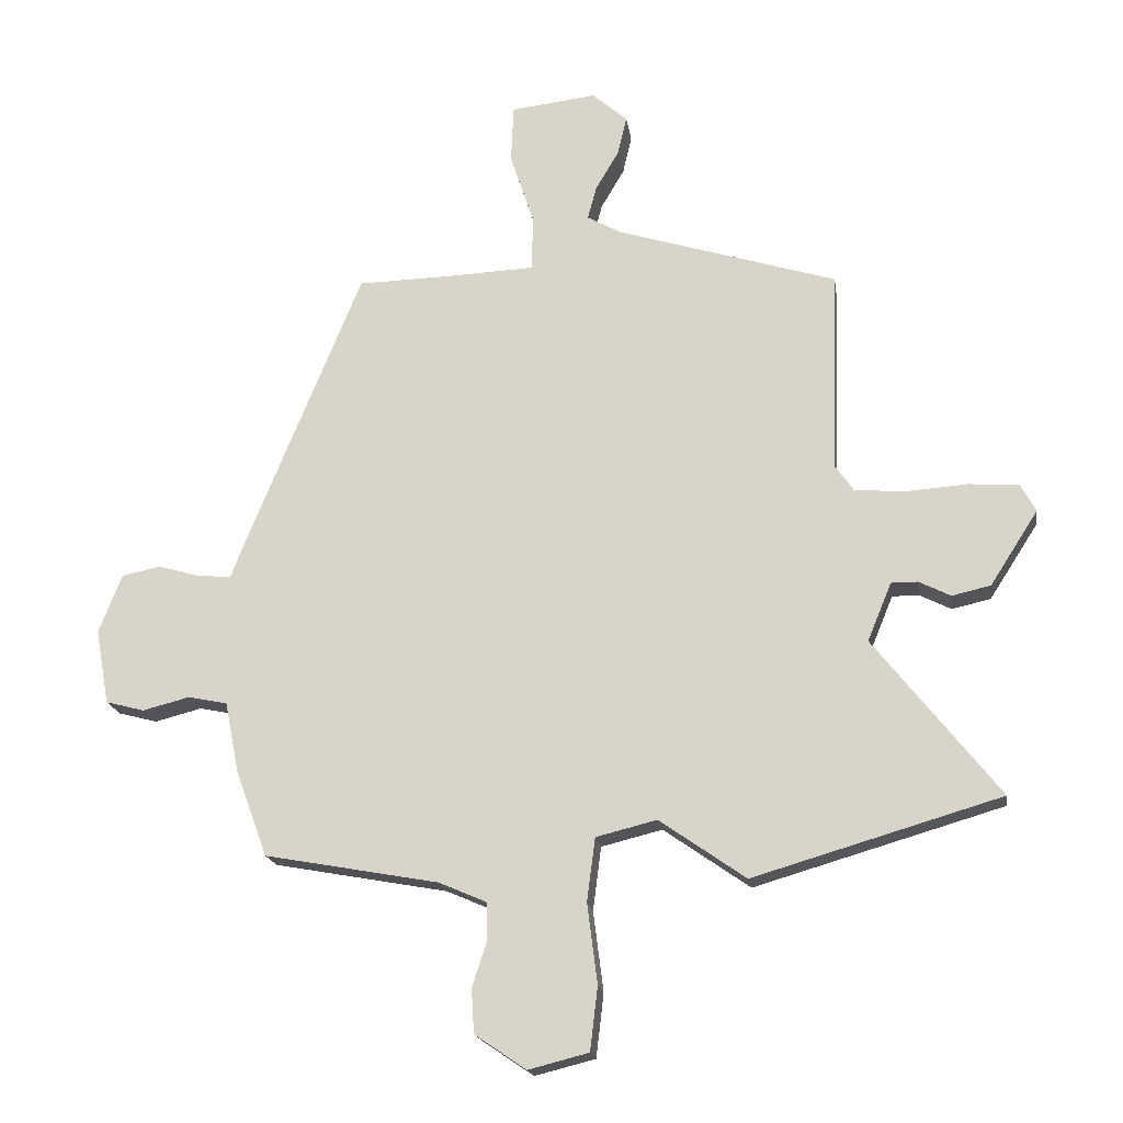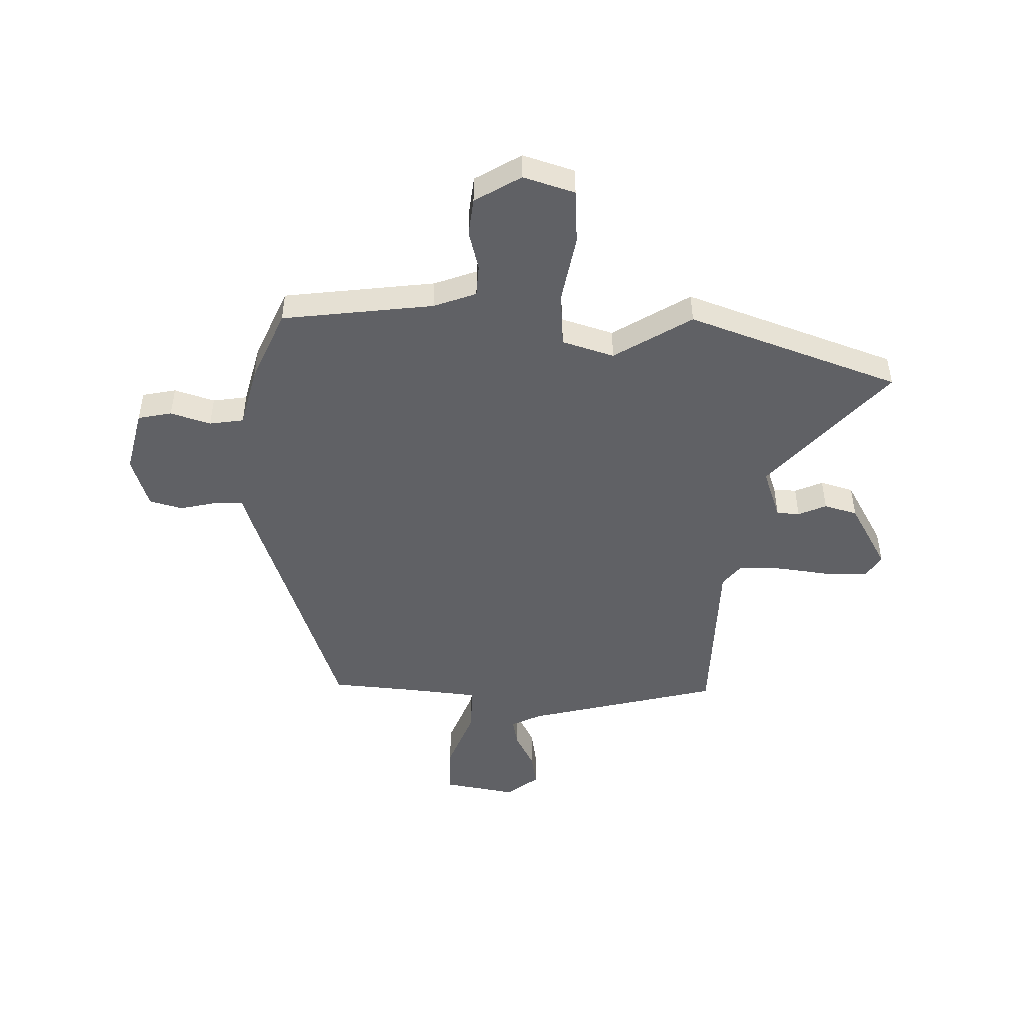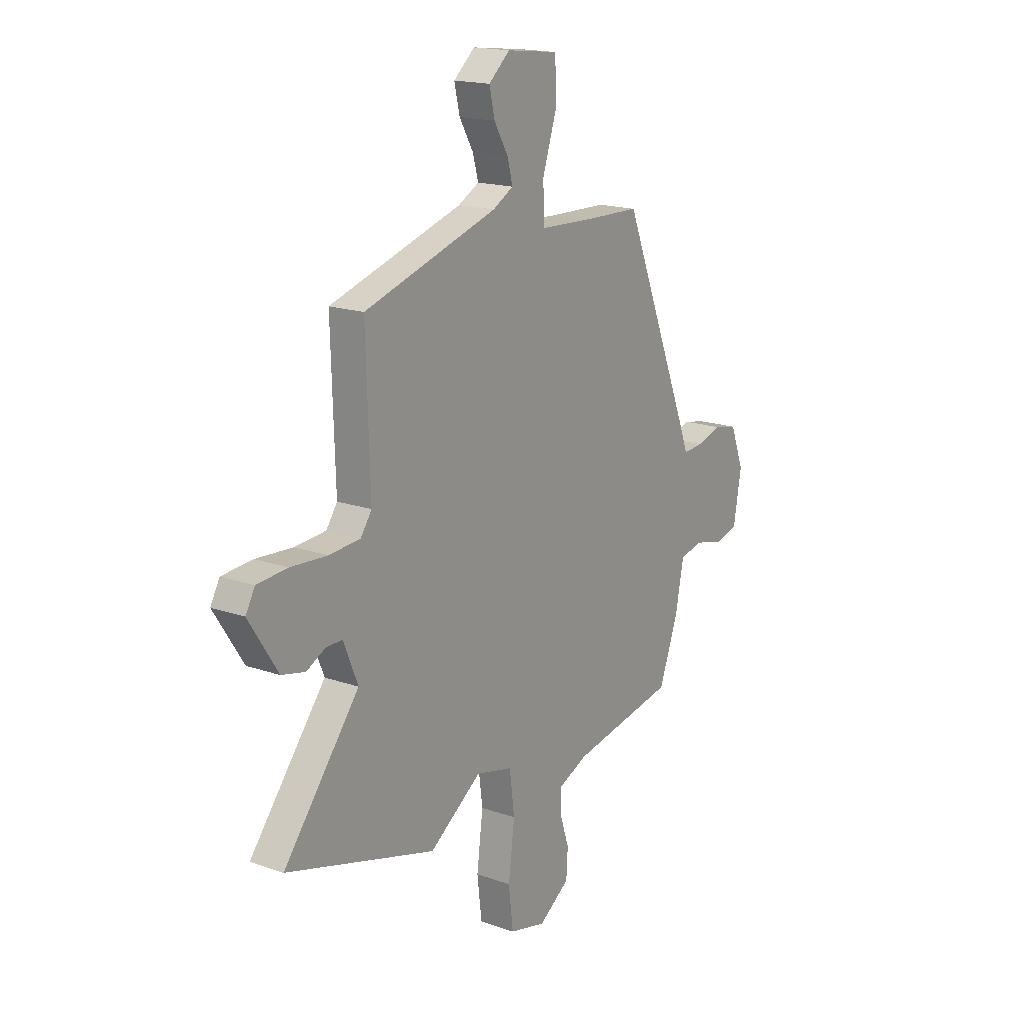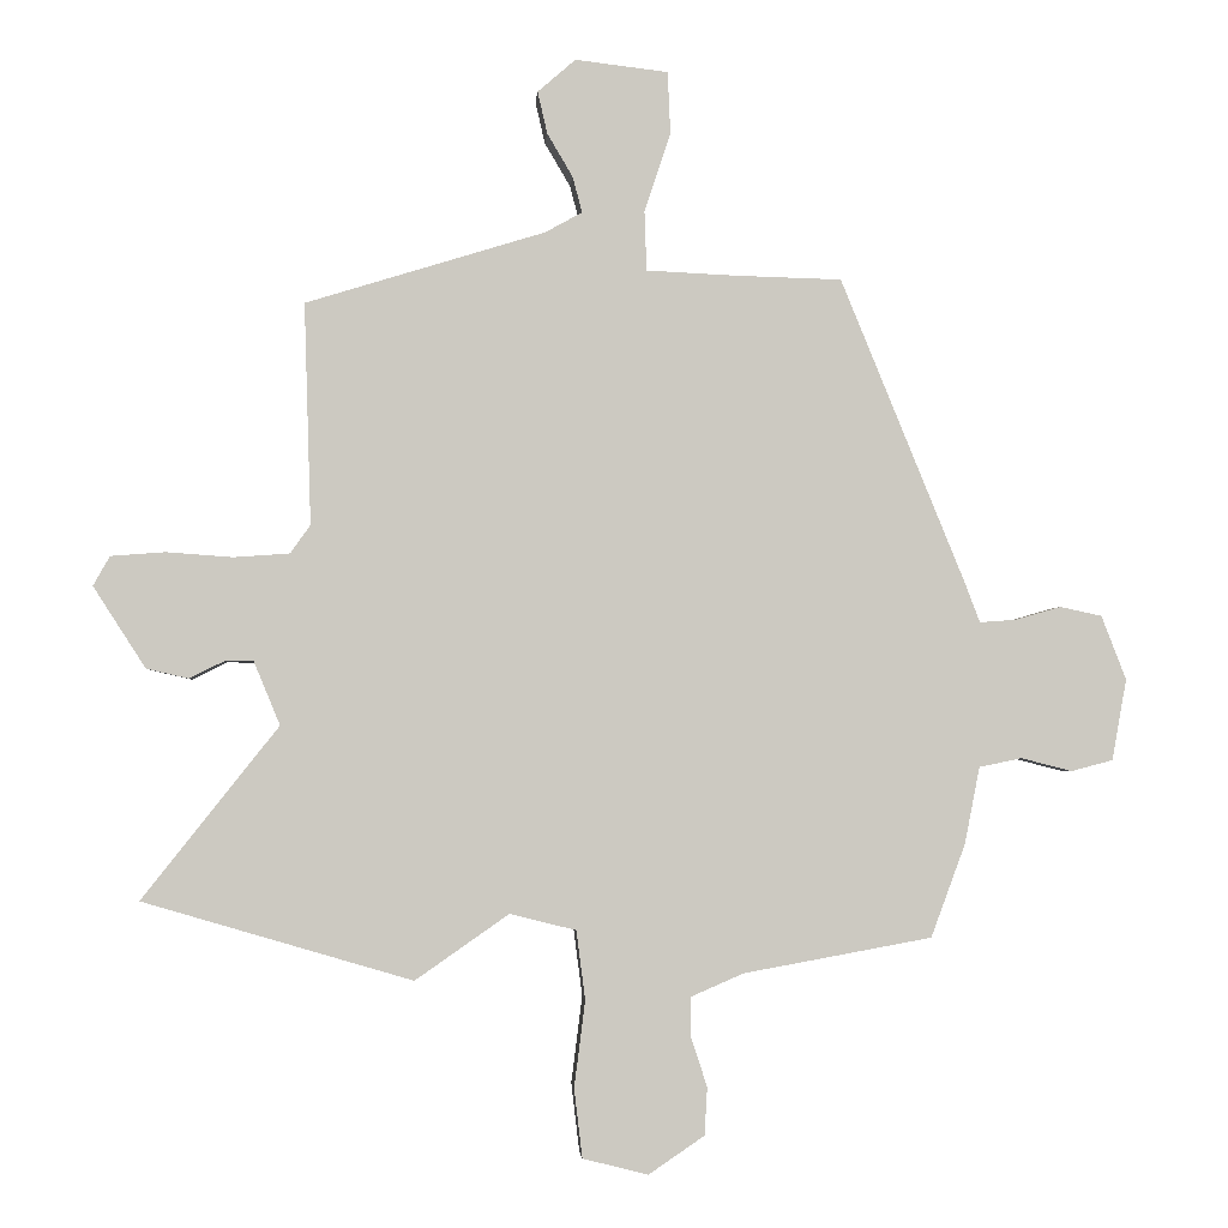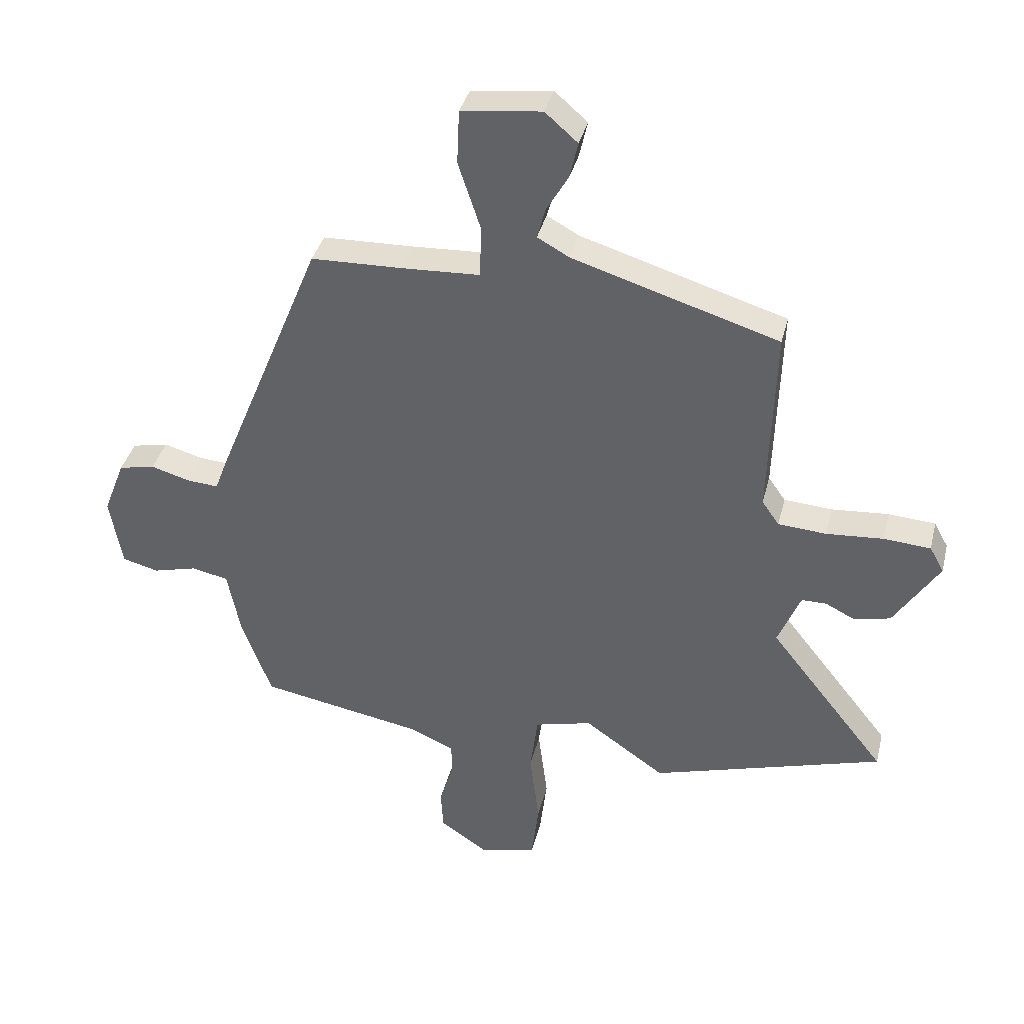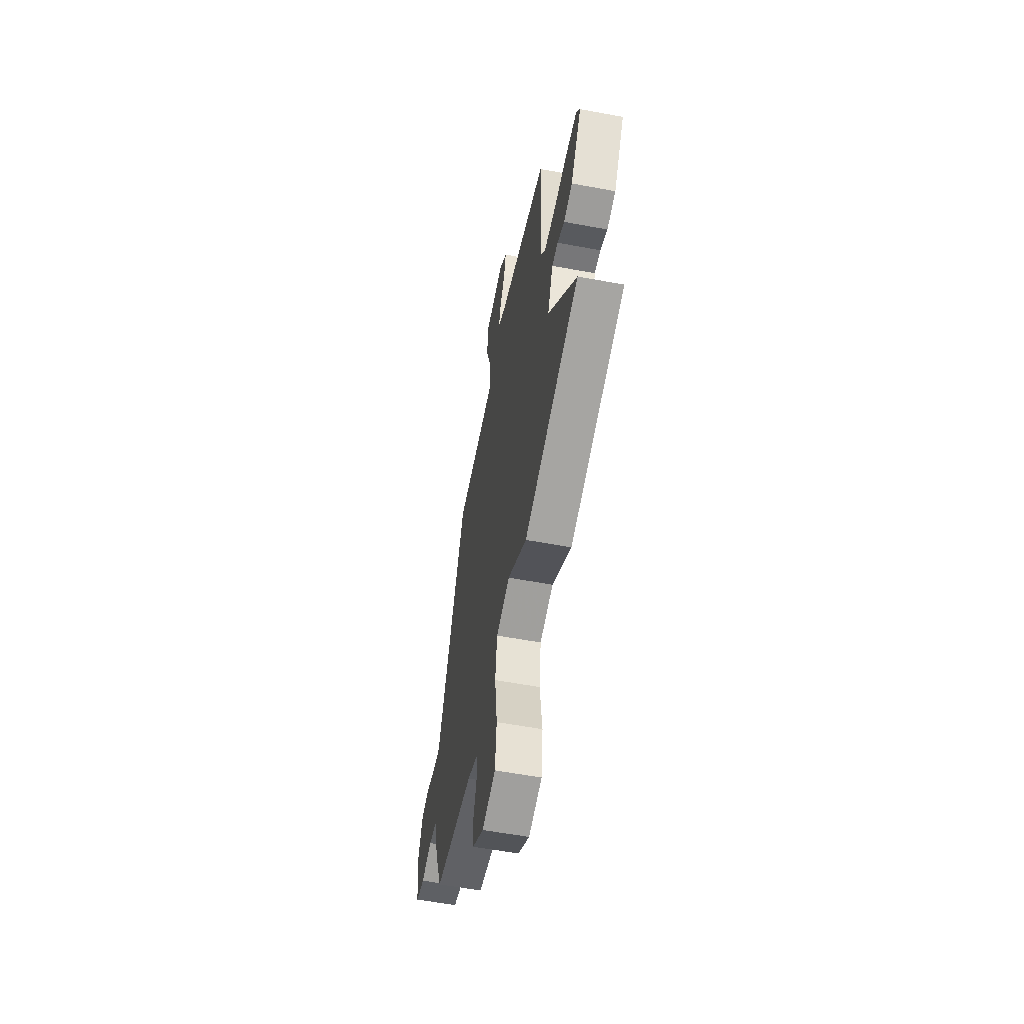
<metadata>
{"format":"obj","ext":"obj","renderer":"f3d","projection":"perspective","resolution":1024,"background":"white","views":[{"elev":-18.2,"azim":-171.7,"up":"+Z"},{"elev":-48.2,"azim":175.4,"up":"+Y"},{"elev":17.5,"azim":-55.2,"up":"+Z"},{"elev":-2.6,"azim":-4.2,"up":"+Z"},{"elev":37.2,"azim":-166.4,"up":"+Z"},{"elev":-57.2,"azim":-101.0,"up":"+Z"}]}
</metadata>
<code>
v -0.468 0.07 0.417
v -0.121 0.07 0.524
v -0.067 0.07 0.554
v -0.081 0.07 0.606
v -0.118 0.07 0.669
v -0.132 0.07 0.73
v -0.077 0.07 0.778
v 0.058 0.07 0.762
v 0.062 0.07 0.671
v 0.024 0.07 0.556
v 0.027 0.07 0.47
v 0.159 0.07 0.464
v 0.312 0.07 0.46
v 0.493 0.07 0.017
v 0.515 0.07 -0.041
v 0.568 0.07 -0.037
v 0.634 0.07 -0.018
v 0.695 0.07 -0.031
v 0.731 0.07 -0.124
v 0.71 0.07 -0.242
v 0.649 0.07 -0.258
v 0.575 0.07 -0.239
v 0.513 0.07 -0.252
v 0.491 0.07 -0.364
v 0.441 0.07 -0.499
v 0.167 0.07 -0.549
v 0.091 0.07 -0.582
v 0.091 0.07 -0.641
v 0.114 0.07 -0.712
v 0.11 0.07 -0.781
v 0.029 0.07 -0.836
v -0.066 0.07 -0.812
v -0.078 0.07 -0.712
v -0.062 0.07 -0.586
v -0.075 0.07 -0.486
v -0.171 0.07 -0.462
v -0.307 0.07 -0.557
v -0.698 0.07 -0.442
v -0.5 0.07 -0.192
v -0.538 0.07 -0.1
v -0.58 0.07 -0.1
v -0.63 0.07 -0.125
v -0.691 0.07 -0.111
v -0.767 0.07 0.007
v -0.743 0.07 0.05
v -0.664 0.07 0.056
v -0.568 0.07 0.049
v -0.487 0.07 0.055
v -0.458 0.07 0.096
v -0.468 0 0.417
v -0.121 0 0.524
v -0.067 0 0.554
v -0.081 0 0.606
v -0.118 0 0.669
v -0.132 0 0.73
v -0.077 0 0.778
v 0.058 0 0.762
v 0.062 0 0.671
v 0.024 0 0.556
v 0.027 0 0.47
v 0.159 0 0.464
v 0.312 0 0.46
v 0.493 0 0.017
v 0.515 0 -0.041
v 0.568 0 -0.037
v 0.634 0 -0.018
v 0.695 0 -0.031
v 0.731 0 -0.124
v 0.71 0 -0.242
v 0.649 0 -0.258
v 0.575 0 -0.239
v 0.513 0 -0.252
v 0.491 0 -0.364
v 0.441 0 -0.499
v 0.167 0 -0.549
v 0.091 0 -0.582
v 0.091 0 -0.641
v 0.114 0 -0.712
v 0.11 0 -0.781
v 0.029 0 -0.836
v -0.066 0 -0.812
v -0.078 0 -0.712
v -0.062 0 -0.586
v -0.075 0 -0.486
v -0.171 0 -0.462
v -0.307 0 -0.557
v -0.698 0 -0.442
v -0.5 0 -0.192
v -0.538 0 -0.1
v -0.58 0 -0.1
v -0.63 0 -0.125
v -0.691 0 -0.111
v -0.767 0 0.007
v -0.743 0 0.05
v -0.664 0 0.056
v -0.568 0 0.049
v -0.487 0 0.055
v -0.458 0 0.096
f 44 45 46 47
f 44 47 48
f 41 42 43 44
f 40 41 44 48
f 39 40 48 49
f 36 37 38 39
f 35 36 39 49
f 31 32 33 34
f 31 34 35
f 28 29 30 31
f 27 28 31 35
f 26 27 35 49
f 23 24 25 26
f 19 20 21 22
f 19 22 23
f 16 17 18 19
f 15 16 19 23
f 12 13 14 15
f 11 12 15 23
f 7 8 9 10
f 7 10 11
f 4 5 6 7
f 3 4 7 11
f 2 3 11 23
f 23 26 49
f 1 2 23 49
f 96 95 94 93
f 97 96 93
f 93 92 91 90
f 97 93 90 89
f 98 97 89 88
f 88 87 86 85
f 98 88 85 84
f 83 82 81 80
f 84 83 80
f 80 79 78 77
f 84 80 77 76
f 98 84 76 75
f 75 74 73 72
f 71 70 69 68
f 72 71 68
f 68 67 66 65
f 72 68 65 64
f 64 63 62 61
f 72 64 61 60
f 59 58 57 56
f 60 59 56
f 56 55 54 53
f 60 56 53 52
f 72 60 52 51
f 98 75 72
f 98 72 51 50
f 1 50 51 2
f 2 51 52 3
f 3 52 53 4
f 4 53 54 5
f 5 54 55 6
f 6 55 56 7
f 7 56 57 8
f 8 57 58 9
f 9 58 59 10
f 10 59 60 11
f 11 60 61 12
f 12 61 62 13
f 13 62 63 14
f 14 63 64 15
f 15 64 65 16
f 16 65 66 17
f 17 66 67 18
f 18 67 68 19
f 19 68 69 20
f 20 69 70 21
f 21 70 71 22
f 22 71 72 23
f 23 72 73 24
f 24 73 74 25
f 25 74 75 26
f 26 75 76 27
f 27 76 77 28
f 28 77 78 29
f 29 78 79 30
f 30 79 80 31
f 31 80 81 32
f 32 81 82 33
f 33 82 83 34
f 34 83 84 35
f 35 84 85 36
f 36 85 86 37
f 37 86 87 38
f 38 87 88 39
f 39 88 89 40
f 40 89 90 41
f 41 90 91 42
f 42 91 92 43
f 43 92 93 44
f 44 93 94 45
f 45 94 95 46
f 46 95 96 47
f 47 96 97 48
f 48 97 98 49
f 49 98 50 1

</code>
